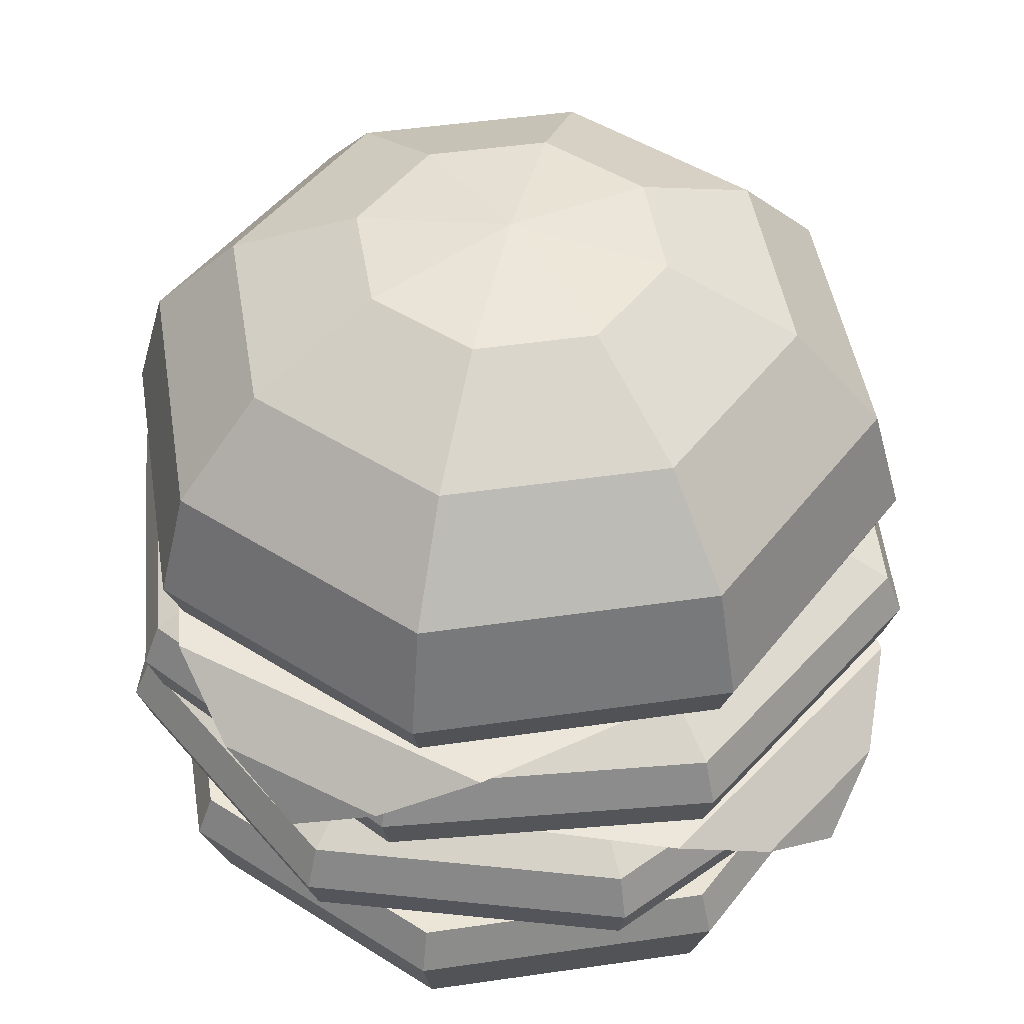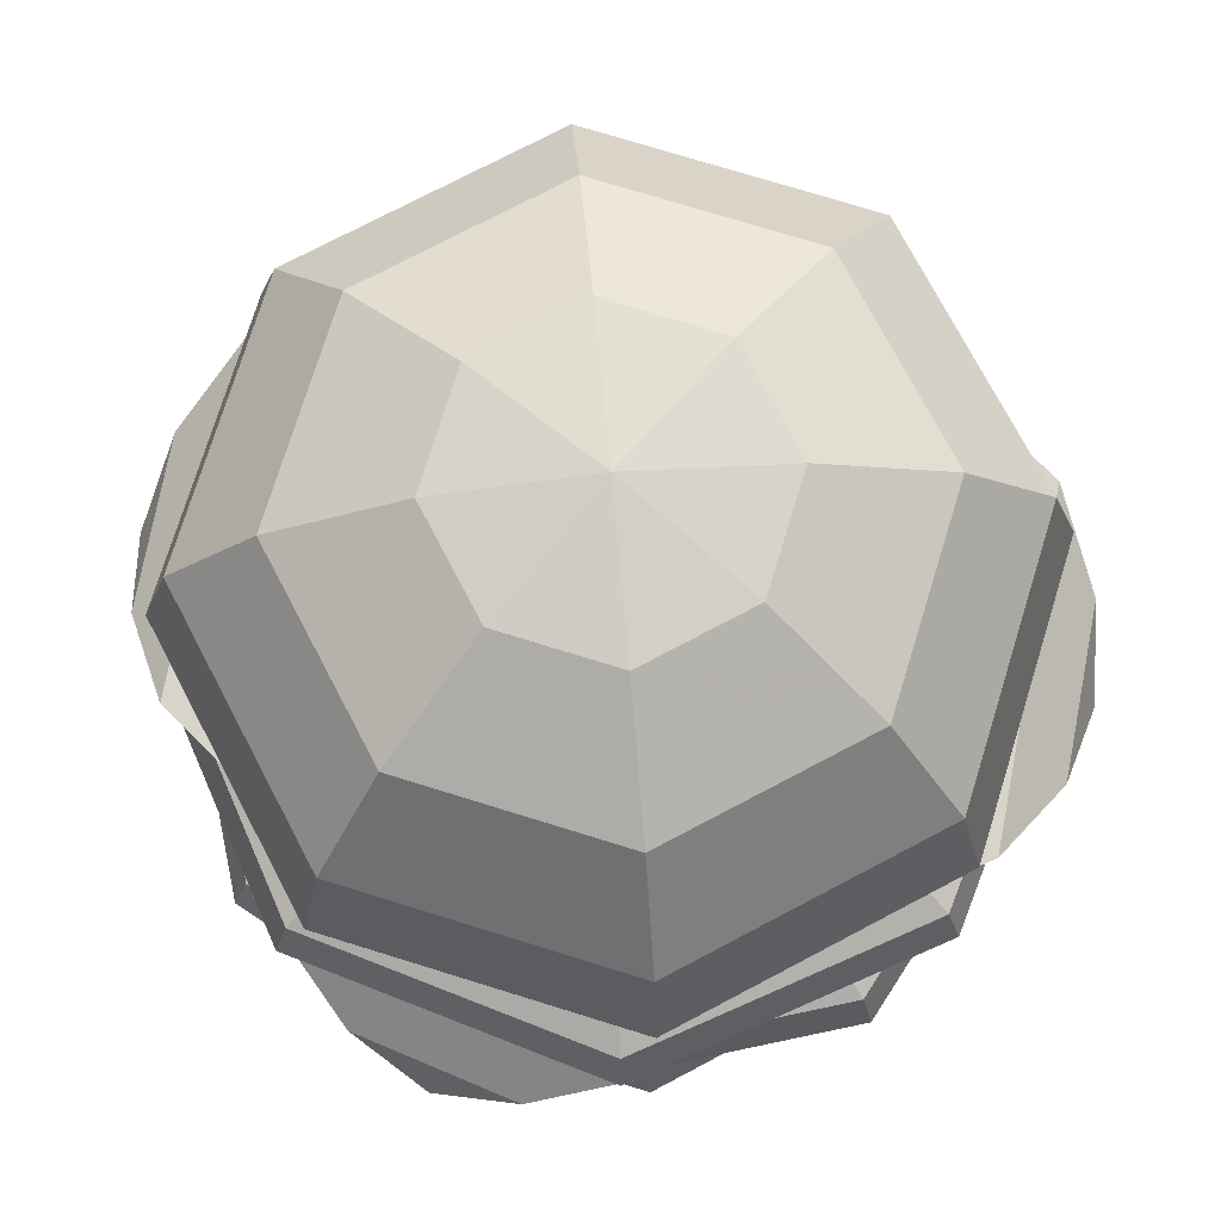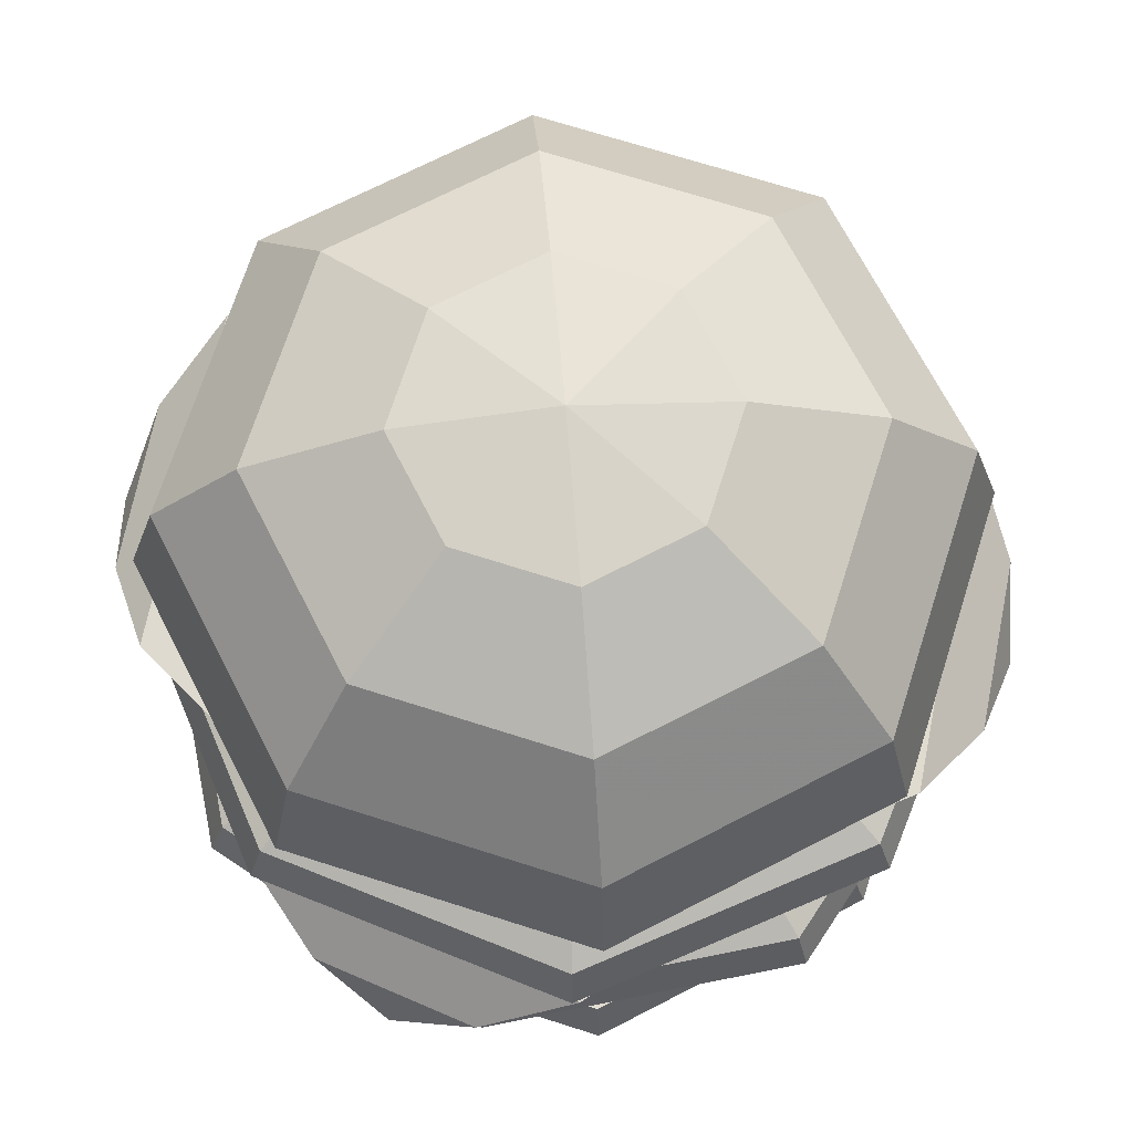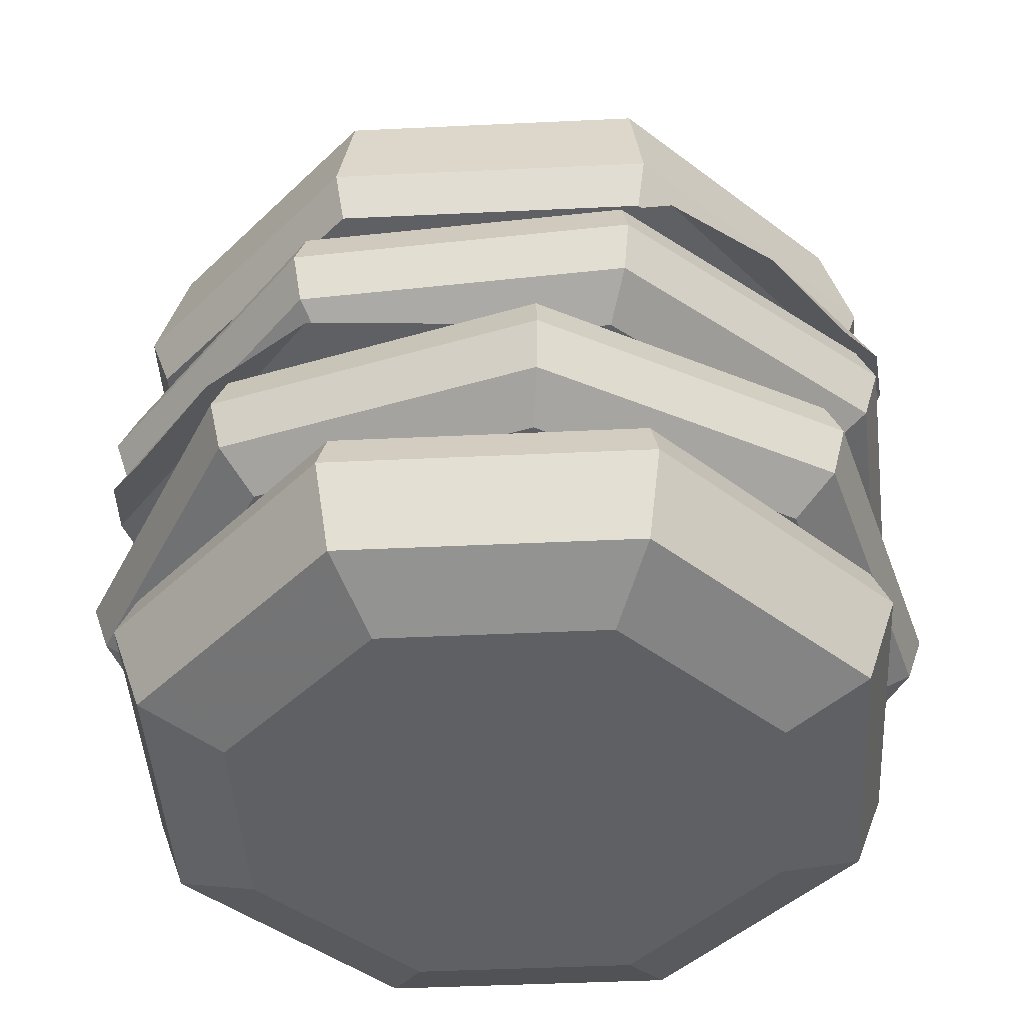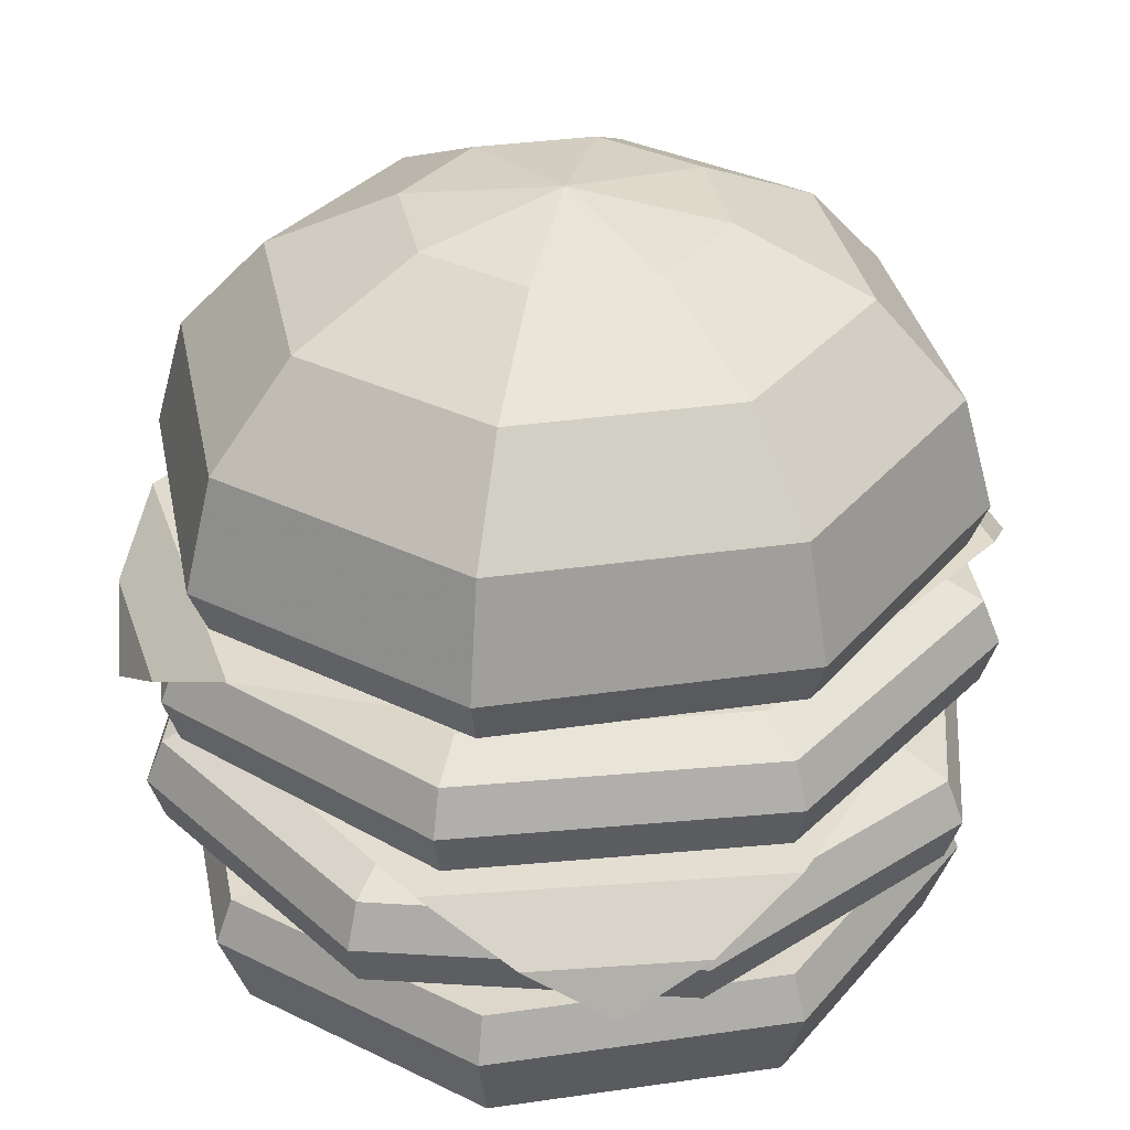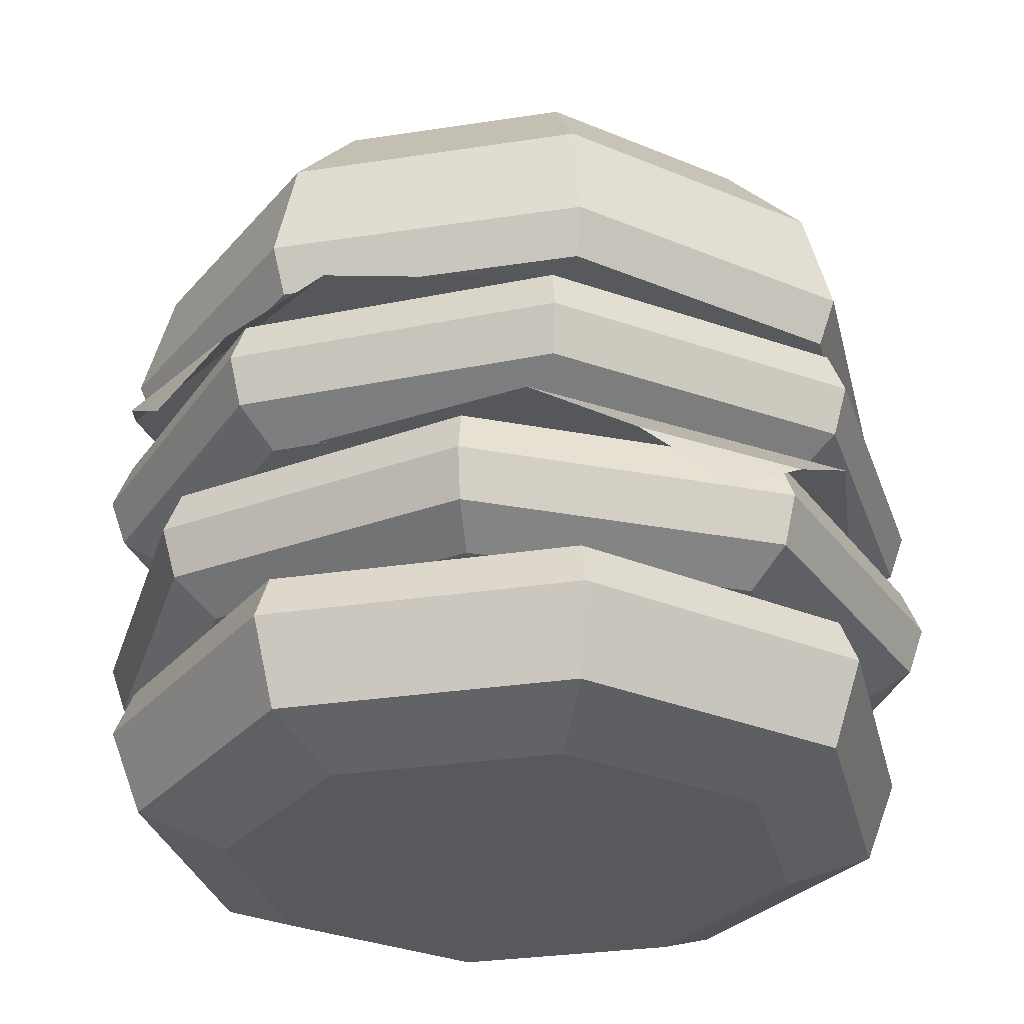
<metadata>
{"format":"obj","ext":"obj","renderer":"f3d","projection":"perspective","resolution":1024,"background":"white","views":[{"elev":47.3,"azim":148.2,"up":"+Y"},{"elev":74.9,"azim":-140.3,"up":"+Y"},{"elev":70.3,"azim":40.2,"up":"+Y"},{"elev":-43.9,"azim":70.7,"up":"+Y"},{"elev":33.5,"azim":-168.7,"up":"+Y"},{"elev":-29.1,"azim":170.5,"up":"+Y"}]}
</metadata>
<code>
o Sphere.001
v 0.3172 0.534 1.045
v 0.8411 0.7941 0.2081
v -0.5848 0.7941 0.6435
v 0.676 0.7743 0.7474
v -0.1465 0.7743 0.9986
v 0.1282 0.7941 0.4258
v -0.7071 0.003348 -0
v -0.9239 0.08798 -0
v -1 0.2919 0
v -0.7071 0.2919 -0.7071
v -0.6533 0.08798 -0.6533
v -0.5 0.003349 -0.5
v 0 0.003349 -0.7071
v 0 0.08798 -0.9239
v 0 0.2919 -1
v 0.7071 0.2919 -0.7071
v 0.6533 0.08798 -0.6533
v 0.5 0.003349 -0.5
v 0.7071 0.003349 0
v 0.9239 0.08798 0
v 1 0.2919 0
v 0.7071 0.2919 0.7071
v 0.6533 0.08798 0.6533
v 0.5 0.003348 0.5
v -0 0.003348 0.7071
v -0 0.08798 0.9239
v -0 0.2919 1
v -0.7071 0.2919 0.7071
v -0.6533 0.08798 0.6533
v -0.5 0.003348 0.5
v -0.6747 0.4033 0.6747
v -0 0.4033 0.9541
v 0.6747 0.4033 0.6747
v 0.9541 0.4033 0
v 0.6747 0.4033 -0.6747
v 0 0.4033 -0.9541
v -0.6747 0.4033 -0.6747
v -0.9541 0.4033 0
v 0 0.003349 -0
v -0 0.3593 0
v -0.4325 0.7644 -0.7785
v 0.2447 0.7644 -0.8563
v 0.7785 0.7644 -0.4325
v 0.8563 0.7644 0.2447
v 0.4325 0.7644 0.7785
v -0.2447 0.7644 0.8563
v -0.7785 0.7644 0.4325
v -0.8563 0.7644 -0.2447
v -0.97 0.7058 -0.2772
v -0.8819 0.7058 0.4899
v -0.2772 0.7058 0.97
v 0.4899 0.7058 0.8819
v 0.97 0.7058 0.2772
v 0.8819 0.7058 -0.4899
v 0.2772 0.7058 -0.97
v -0.4899 0.7058 -0.8819
v -0.5117 0.5982 -0.921
v 0.2894 0.5982 -1.013
v 0.921 0.5982 -0.5117
v 1.013 0.5982 0.2894
v 0.5117 0.5982 0.921
v -0.2894 0.5982 1.013
v -0.921 0.5982 0.5117
v -1.013 0.5982 -0.2894
v -0.976 0.4842 -0.2789
v -0.8873 0.4842 0.493
v -0.2789 0.4842 0.976
v 0.493 0.4842 0.8873
v 0.976 0.4842 0.2789
v 0.8873 0.4842 -0.493
v 0.2789 0.4842 -0.976
v -0.493 0.4842 -0.8873
v -0.4347 0.4125 -0.7825
v 0.2459 0.4125 -0.8607
v 0.7825 0.4125 -0.4347
v 0.8607 0.4125 0.2459
v 0.4347 0.4125 0.7825
v -0.2459 0.4125 0.8607
v -0.7825 0.4125 0.4347
v -0.8607 0.4125 -0.2459
v -0 0.3995 0
v -0 0.7515 0
v 0 2.017 0
v 0.3827 1.962 0
v 0.7071 1.806 0
v 0.9239 1.573 0
v 1 1.298 0
v 0.7071 1.298 -0.7071
v 0.6533 1.573 -0.6533
v 0.5 1.806 -0.5
v 0.2706 1.962 -0.2706
v -0 1.962 -0.3827
v -0 1.806 -0.7071
v -0 1.573 -0.9239
v -0 1.298 -1
v -0.7071 1.298 -0.7071
v -0.6533 1.573 -0.6533
v -0.5 1.806 -0.5
v -0.2706 1.962 -0.2706
v -0.3827 1.962 0
v -0.7071 1.806 0
v -0.9239 1.573 0
v -1 1.298 0
v -0.7071 1.298 0.7071
v -0.6533 1.573 0.6533
v -0.5 1.806 0.5
v -0.2706 1.962 0.2706
v 0 1.962 0.3827
v 0 1.806 0.7071
v 0 1.573 0.9239
v 0 1.298 1
v 0.7071 1.298 0.7071
v 0.6533 1.573 0.6533
v 0.5 1.806 0.5
v 0.2706 1.962 0.2706
v 0.6747 1.187 0.6747
v 0 1.187 0.9541
v -0.6747 1.187 0.6747
v -0.9541 1.187 0
v -0.6747 1.187 -0.6747
v -0 1.187 -0.9541
v 0.6747 1.187 -0.6747
v 0.9541 1.187 0
v 0 1.187 0
v 0.2647 0.7743 0.873
v 0.5092 0.6542 0.9367
v 0.09792 0.6542 1.062
v 0.3036 0.6542 0.9995
v -0.318 0.6542 -1.009
v -0.1123 0.6542 -1.072
v -0.5236 0.6542 -0.9463
v -0.2791 0.7743 -0.8826
v -0.1426 0.7941 -0.4354
v 0.1321 0.7743 -1.008
v -0.6904 0.7743 -0.757
v 0.5704 0.7941 -0.6531
v -0.8555 0.7941 -0.2177
v -0.3316 0.534 -1.054
v -0.007202 0.7941 -0.004806
v -0.7815 0.7941 0.2316
v 0.767 0.7941 -0.2412
v -0.3949 1.175 -0.7058
v 0.3856 1.175 0.7128
v -0.004633 1.175 0.003491
v -0.9654 0.9152 0.5364
v -0.03894 1.175 0.8775
v -0.7577 1.175 -0.4288
v -0.6007 1.155 0.8265
v -1.015 1.155 0.07297
v -0.3983 1.175 0.2243
v -0.808 1.155 0.4497
v -0.8202 1.035 0.7021
v -1.027 1.035 0.3253
v -0.9238 1.035 0.5137
v 0.9146 1.035 -0.5067
v 1.018 1.035 -0.3183
v 0.8109 1.035 -0.6951
v 0.7987 1.155 -0.4428
v -0.001407 1.133 -0.004544
v -0.001407 0.7807 -0.004544
v -0.06552 0.7936 0.8883
v 0.5846 0.7936 0.6721
v 0.8915 0.7936 0.05956
v 0.6753 0.7936 -0.5906
v 0.0627 0.7936 -0.8974
v -0.5874 0.7936 -0.6812
v -0.8943 0.7936 -0.06865
v -0.6781 0.7936 0.5815
v -0.7687 0.8653 0.66
v -1.014 0.8653 -0.07724
v -0.6659 0.8653 -0.7719
v 0.07129 0.8653 -1.017
v 0.7659 0.8653 -0.6691
v 1.011 0.8653 0.06815
v 0.6631 0.8653 0.7628
v -0.0741 0.8653 1.008
v -0.07686 0.9794 1.046
v 0.6883 0.9794 0.7919
v 1.049 0.9794 0.07091
v 0.795 0.9794 -0.6943
v 0.07405 0.9794 -1.055
v -0.6911 0.9794 -0.801
v -1.052 0.9794 -0.08
v -0.7979 0.9794 0.6852
v -0.764 1.087 0.6559
v -1.008 1.087 -0.07679
v -0.6618 1.087 -0.7672
v 0.07084 1.087 -1.011
v 0.7612 1.087 -0.665
v 1.005 1.087 0.06771
v 0.659 1.087 0.7581
v -0.07366 1.087 1.002
v -0.06519 1.146 0.8837
v 0.5816 1.146 0.6687
v 0.8869 1.146 0.05924
v 0.6718 1.146 -0.5875
v 0.06237 1.146 -0.8928
v -0.5844 1.146 -0.6777
v -0.8897 1.146 -0.06832
v -0.6746 1.146 0.5785
v 0.389 1.175 -0.2173
v 1.006 1.155 -0.06599
v 0.5914 1.155 -0.8195
v 0.7484 1.175 0.4358
v 0.02968 1.175 -0.8705
v 0.9562 0.9152 -0.5294
f 8 9 10 11
f 7 8 11 12
f 12 11 14 13
f 11 10 15 14
f 14 15 16 17
f 13 14 17 18
f 18 17 20 19
f 17 16 21 20
f 20 21 22 23
f 19 20 23 24
f 24 23 26 25
f 23 22 27 26
f 26 27 28 29
f 25 26 29 30
f 8 7 30 29
f 29 28 9 8
f 9 28 31 38
f 28 27 32 31
f 27 22 33 32
f 22 21 34 33
f 21 16 35 34
f 16 15 36 35
f 15 10 37 36
f 10 9 38 37
f 30 7 39
f 25 30 39
f 24 25 39
f 19 24 39
f 18 19 39
f 13 18 39
f 12 13 39
f 7 12 39
f 37 38 40
f 36 37 40
f 35 36 40
f 34 35 40
f 33 34 40
f 32 33 40
f 31 32 40
f 38 31 40
f 41 56 49 48
f 48 49 50 47
f 47 50 51 46
f 46 51 52 45
f 44 45 52 53
f 43 44 53 54
f 42 43 54 55
f 41 42 55 56
f 56 55 58 57
f 55 54 59 58
f 54 53 60 59
f 53 52 61 60
f 51 62 61 52
f 50 63 62 51
f 49 64 63 50
f 56 57 64 49
f 57 72 65 64
f 64 65 66 63
f 63 66 67 62
f 62 67 68 61
f 60 61 68 69
f 59 60 69 70
f 58 59 70 71
f 57 58 71 72
f 72 71 74 73
f 71 70 75 74
f 70 69 76 75
f 69 68 77 76
f 67 78 77 68
f 66 79 78 67
f 65 80 79 66
f 72 73 80 65
f 73 81 80
f 80 81 79
f 79 81 78
f 78 81 77
f 76 77 81
f 75 76 81
f 74 75 81
f 73 74 81
f 41 48 82
f 48 47 82
f 47 46 82
f 46 45 82
f 45 44 82
f 44 43 82
f 43 42 82
f 42 41 82
f 86 87 88 89
f 85 86 89 90
f 84 85 90 91
f 83 84 91
f 83 91 92
f 91 90 93 92
f 90 89 94 93
f 89 88 95 94
f 94 95 96 97
f 93 94 97 98
f 92 93 98 99
f 83 92 99
f 83 99 100
f 99 98 101 100
f 98 97 102 101
f 97 96 103 102
f 102 103 104 105
f 101 102 105 106
f 100 101 106 107
f 83 100 107
f 83 107 108
f 107 106 109 108
f 106 105 110 109
f 105 104 111 110
f 110 111 112 113
f 109 110 113 114
f 108 109 114 115
f 83 108 115
f 83 115 84
f 115 114 85 84
f 114 113 86 85
f 113 112 87 86
f 87 112 116 123
f 112 111 117 116
f 111 104 118 117
f 104 103 119 118
f 103 96 120 119
f 96 95 121 120
f 95 88 122 121
f 88 87 123 122
f 122 123 124
f 121 122 124
f 120 121 124
f 119 120 124
f 118 119 124
f 117 118 124
f 116 117 124
f 123 116 124
f 3 5 125 6
f 2 6 125 4
f 5 127 128 125
f 4 125 128 126
f 1 128 127
f 1 126 128
f 138 131 129
f 138 129 130
f 135 132 129 131
f 134 130 129 132
f 137 133 132 135
f 136 134 132 133
f 3 6 139 140
f 140 139 133 137
f 6 2 141 139
f 139 141 136 133
f 144 142 147 150
f 201 205 142 144
f 143 144 150 146
f 204 201 144 143
f 147 149 151 150
f 146 150 151 148
f 149 153 154 151
f 148 151 154 152
f 145 154 153
f 145 152 154
f 206 157 155
f 206 155 156
f 203 158 155 157
f 202 156 155 158
f 205 201 158 203
f 204 202 158 201
f 199 200 159
f 198 199 159
f 197 198 159
f 196 197 159
f 195 196 159
f 194 195 159
f 193 194 159
f 200 193 159
f 168 167 160
f 167 166 160
f 166 165 160
f 165 164 160
f 163 160 164
f 162 160 163
f 161 160 162
f 168 160 161
f 169 168 161 176
f 176 161 162 175
f 175 162 163 174
f 174 163 164 173
f 172 173 164 165
f 171 172 165 166
f 170 171 166 167
f 169 170 167 168
f 184 183 170 169
f 183 182 171 170
f 182 181 172 171
f 181 180 173 172
f 179 174 173 180
f 178 175 174 179
f 177 176 175 178
f 184 169 176 177
f 185 184 177 192
f 192 177 178 191
f 191 178 179 190
f 190 179 180 189
f 188 189 180 181
f 187 188 181 182
f 186 187 182 183
f 185 186 183 184
f 200 199 186 185
f 199 198 187 186
f 198 197 188 187
f 197 196 189 188
f 195 190 189 196
f 194 191 190 195
f 193 192 191 194
f 200 185 192 193

</code>
